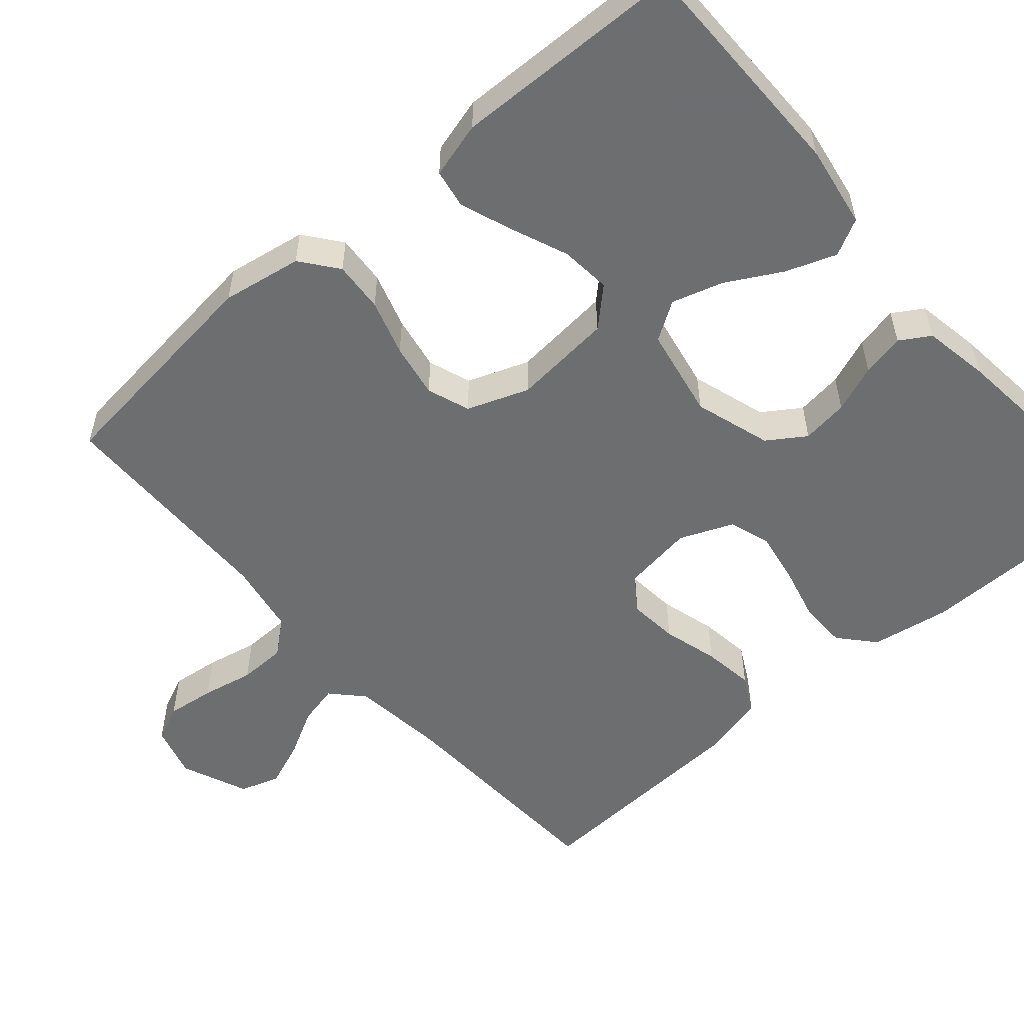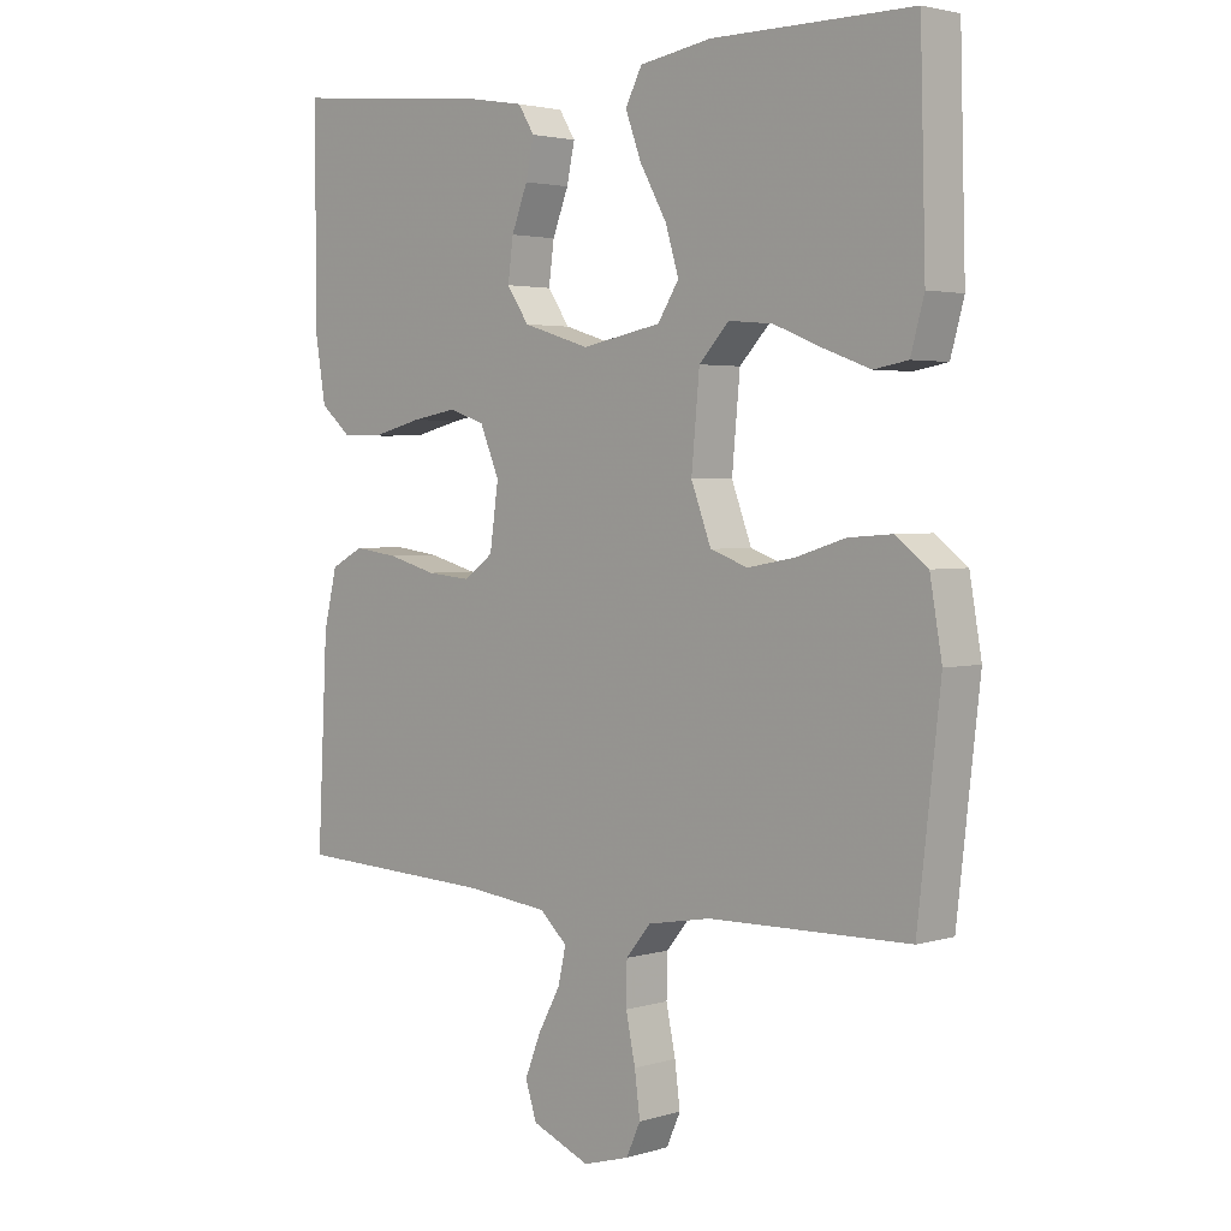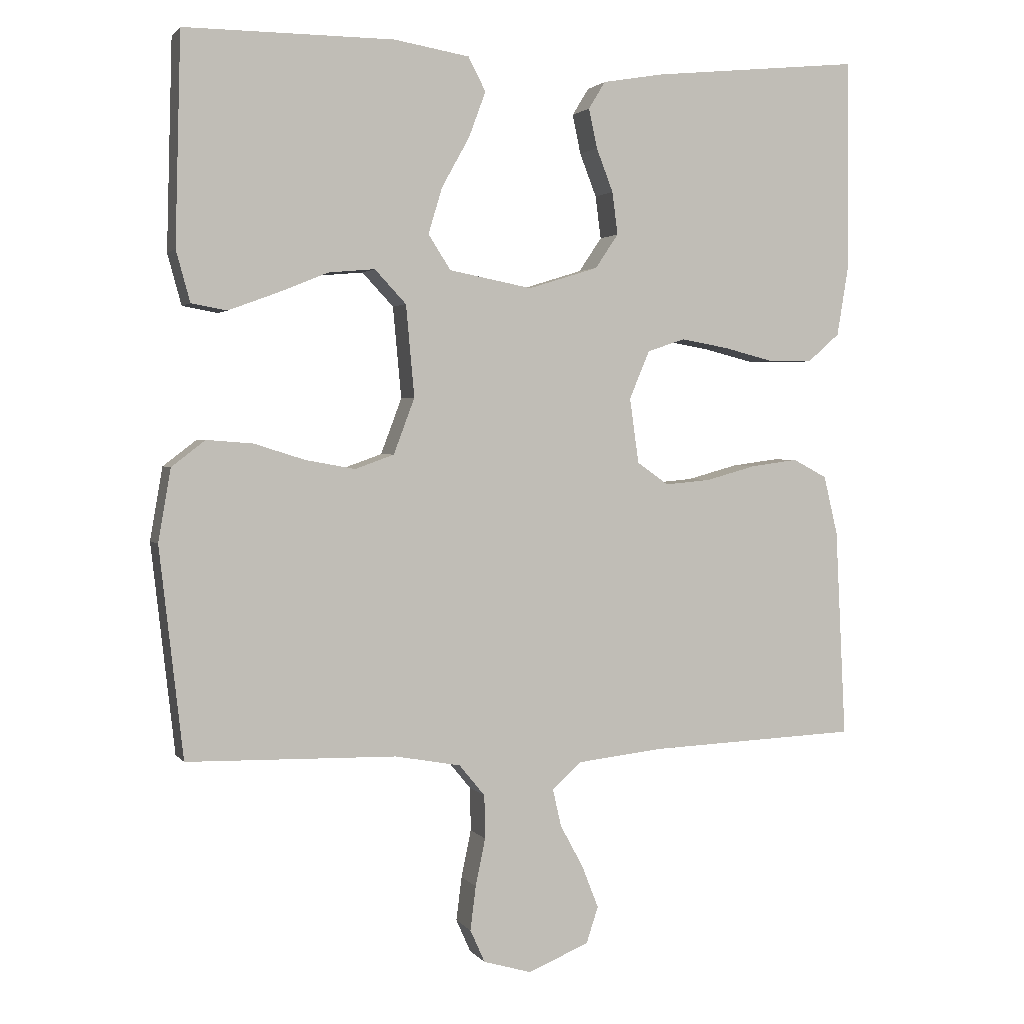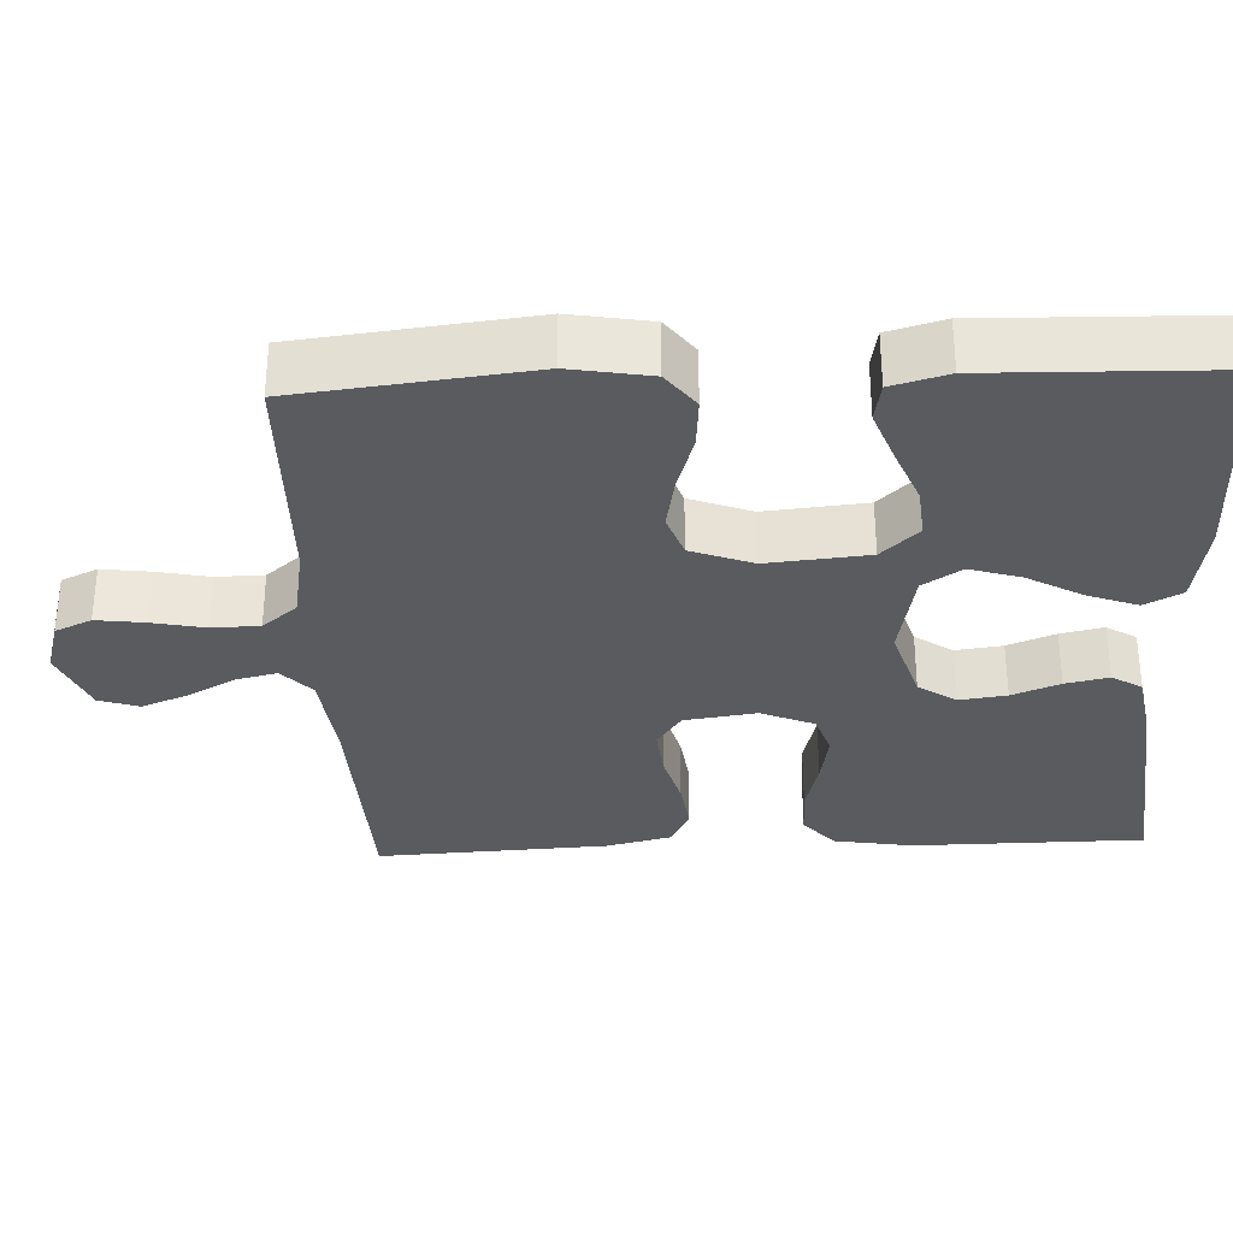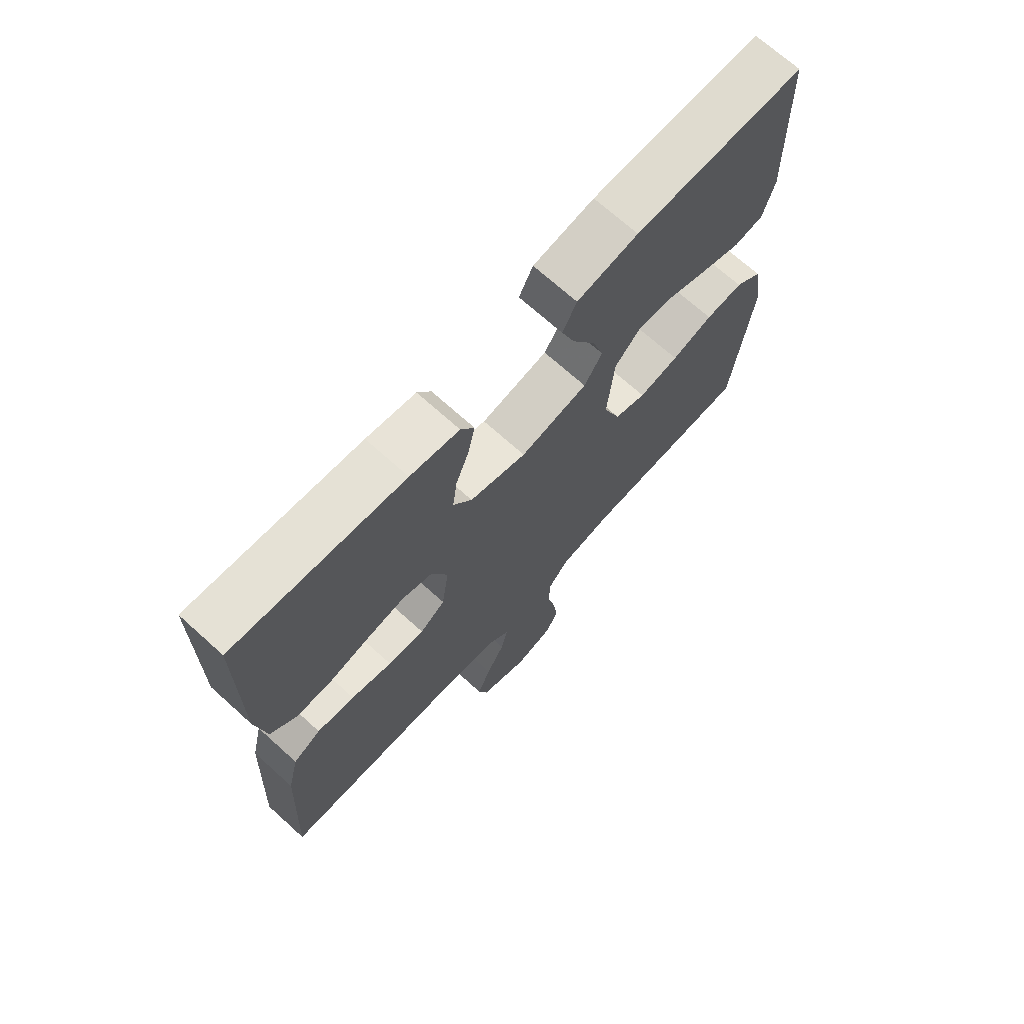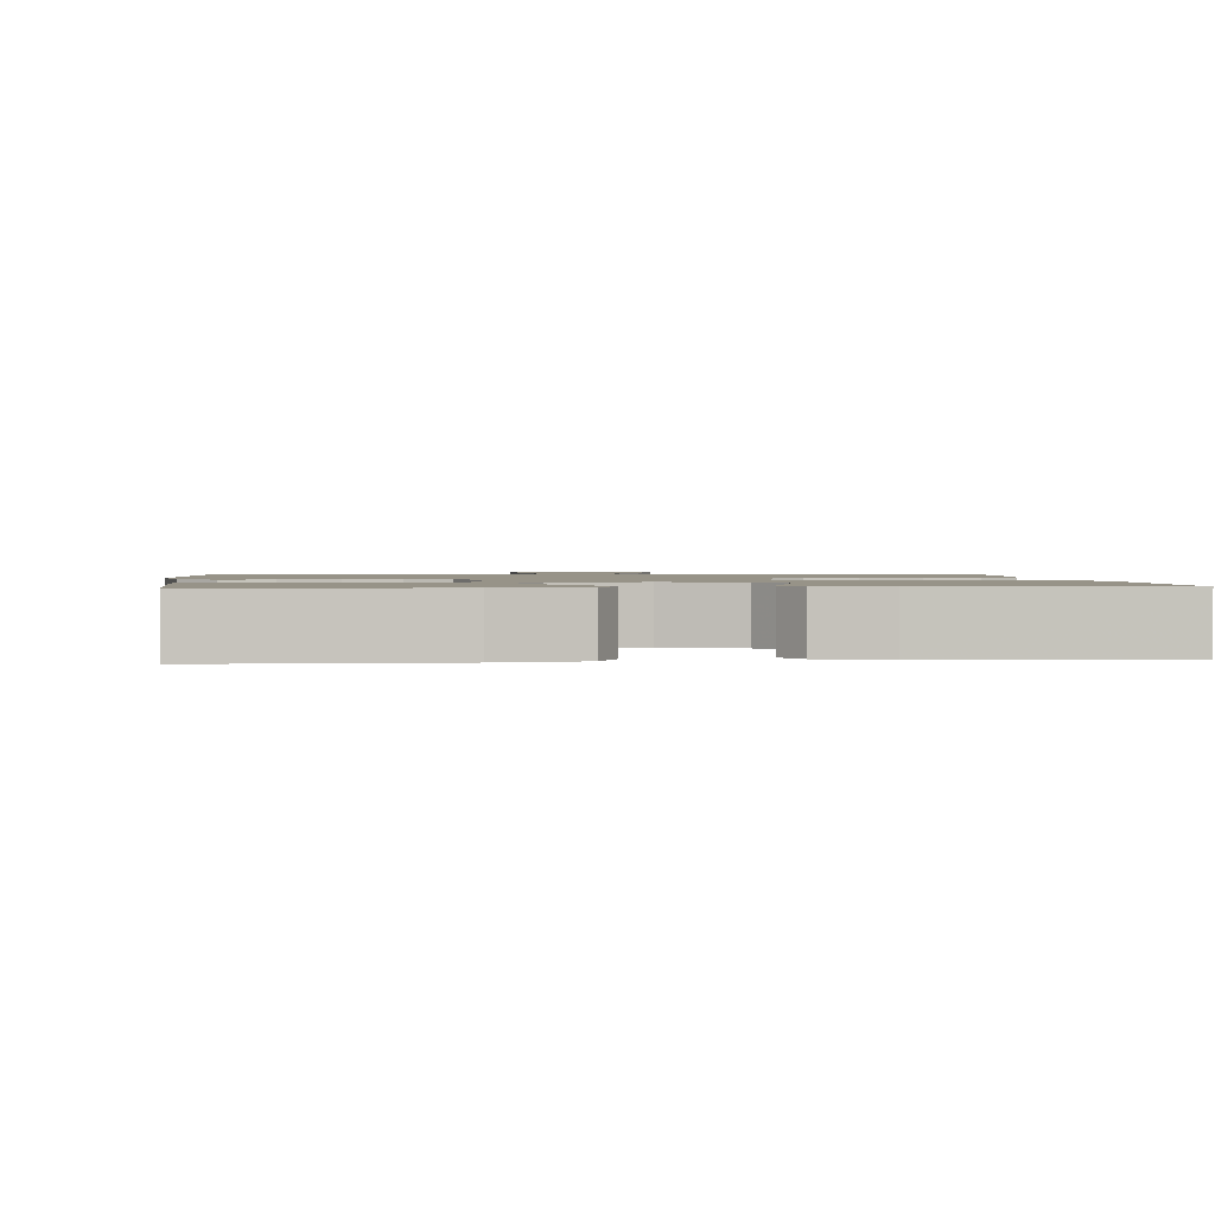
<metadata>
{"format":"obj","ext":"obj","renderer":"f3d","projection":"perspective","resolution":1024,"background":"white","views":[{"elev":-54.3,"azim":-48.9,"up":"+Y"},{"elev":2.9,"azim":-135.8,"up":"+Z"},{"elev":2.1,"azim":-18.1,"up":"+Z"},{"elev":-32.6,"azim":-87.4,"up":"+Y"},{"elev":70.3,"azim":132.1,"up":"+Z"},{"elev":1.4,"azim":-5.9,"up":"+Y"}]}
</metadata>
<code>
v 0.5 0.07 -0.5
v 0.2 0.07 -0.513
v 0.076 0.07 -0.527
v 0.035 0.07 -0.565
v 0.047 0.07 -0.618
v 0.08 0.07 -0.679
v 0.104 0.07 -0.74
v 0.087 0.07 -0.792
v 0 0.07 -0.828
v -0.069 0.07 -0.808
v -0.09 0.07 -0.761
v -0.082 0.07 -0.698
v -0.068 0.07 -0.63
v -0.069 0.07 -0.568
v -0.106 0.07 -0.523
v -0.2 0.07 -0.506
v -0.5 0.07 -0.5
v -0.534 0.07 -0.2
v -0.516 0.07 -0.096
v -0.468 0.07 -0.059
v -0.402 0.07 -0.064
v -0.329 0.07 -0.087
v -0.258 0.07 -0.1
v -0.202 0.07 -0.08
v -0.172 0.07 0
v -0.184 0.07 0.131
v -0.229 0.07 0.179
v -0.295 0.07 0.173
v -0.369 0.07 0.143
v -0.437 0.07 0.118
v -0.488 0.07 0.127
v -0.508 0.07 0.2
v -0.5 0.07 0.5
v -0.2 0.07 0.499
v -0.092 0.07 0.481
v -0.067 0.07 0.433
v -0.091 0.07 0.368
v -0.131 0.07 0.296
v -0.151 0.07 0.23
v -0.119 0.07 0.18
v 0 0.07 0.157
v 0.1 0.07 0.188
v 0.133 0.07 0.237
v 0.125 0.07 0.298
v 0.101 0.07 0.36
v 0.089 0.07 0.416
v 0.113 0.07 0.455
v 0.2 0.07 0.47
v 0.5 0.07 0.5
v 0.502 0.07 0.2
v 0.485 0.07 0.097
v 0.439 0.07 0.057
v 0.375 0.07 0.057
v 0.304 0.07 0.075
v 0.236 0.07 0.087
v 0.182 0.07 0.069
v 0.153 0.07 0
v 0.166 0.07 -0.093
v 0.211 0.07 -0.125
v 0.276 0.07 -0.119
v 0.349 0.07 -0.099
v 0.416 0.07 -0.09
v 0.465 0.07 -0.116
v 0.485 0.07 -0.2
v 0.5 0 -0.5
v 0.2 0 -0.513
v 0.076 0 -0.527
v 0.035 0 -0.565
v 0.047 0 -0.618
v 0.08 0 -0.679
v 0.104 0 -0.74
v 0.087 0 -0.792
v 0 0 -0.828
v -0.069 0 -0.808
v -0.09 0 -0.761
v -0.082 0 -0.698
v -0.068 0 -0.63
v -0.069 0 -0.568
v -0.106 0 -0.523
v -0.2 0 -0.506
v -0.5 0 -0.5
v -0.534 0 -0.2
v -0.516 0 -0.096
v -0.468 0 -0.059
v -0.402 0 -0.064
v -0.329 0 -0.087
v -0.258 0 -0.1
v -0.202 0 -0.08
v -0.172 0 0
v -0.184 0 0.131
v -0.229 0 0.179
v -0.295 0 0.173
v -0.369 0 0.143
v -0.437 0 0.118
v -0.488 0 0.127
v -0.508 0 0.2
v -0.5 0 0.5
v -0.2 0 0.499
v -0.092 0 0.481
v -0.067 0 0.433
v -0.091 0 0.368
v -0.131 0 0.296
v -0.151 0 0.23
v -0.119 0 0.18
v 0 0 0.157
v 0.1 0 0.188
v 0.133 0 0.237
v 0.125 0 0.298
v 0.101 0 0.36
v 0.089 0 0.416
v 0.113 0 0.455
v 0.2 0 0.47
v 0.5 0 0.5
v 0.502 0 0.2
v 0.485 0 0.097
v 0.439 0 0.057
v 0.375 0 0.057
v 0.304 0 0.075
v 0.236 0 0.087
v 0.182 0 0.069
v 0.153 0 0
v 0.166 0 -0.093
v 0.211 0 -0.125
v 0.276 0 -0.119
v 0.349 0 -0.099
v 0.416 0 -0.09
v 0.465 0 -0.116
v 0.485 0 -0.2
f 63 64 1 2
f 60 61 62 63
f 59 60 63 2
f 58 59 2 3
f 57 58 3 4
f 51 52 53 54
f 51 54 55
f 50 51 55
f 49 50 55 56
f 47 48 49 56
f 44 45 46 47
f 43 44 47 56
f 35 36 37 38
f 35 38 39
f 34 35 39
f 33 34 39
f 32 33 39 40
f 28 29 30 31
f 28 31 32
f 27 28 32
f 19 20 21 22
f 19 22 23
f 16 17 18 19
f 15 16 19 23
f 14 15 23 24
f 10 11 12 13
f 8 9 10 13
f 8 13 14
f 5 6 7 8
f 5 8 14 24
f 42 43 56 57
f 41 42 57 4
f 40 41 4
f 27 32 40
f 26 27 40
f 25 26 40 4
f 4 5 24 25
f 66 65 128 127
f 127 126 125 124
f 66 127 124 123
f 67 66 123 122
f 68 67 122 121
f 118 117 116 115
f 119 118 115
f 119 115 114
f 120 119 114 113
f 120 113 112 111
f 111 110 109 108
f 120 111 108 107
f 102 101 100 99
f 103 102 99
f 103 99 98
f 103 98 97
f 104 103 97 96
f 95 94 93 92
f 96 95 92
f 96 92 91
f 86 85 84 83
f 87 86 83
f 83 82 81 80
f 87 83 80 79
f 88 87 79 78
f 77 76 75 74
f 77 74 73 72
f 78 77 72
f 72 71 70 69
f 88 78 72 69
f 121 120 107 106
f 68 121 106 105
f 68 105 104
f 104 96 91
f 104 91 90
f 68 104 90 89
f 89 88 69 68
f 1 65 66 2
f 2 66 67 3
f 3 67 68 4
f 4 68 69 5
f 5 69 70 6
f 6 70 71 7
f 7 71 72 8
f 8 72 73 9
f 9 73 74 10
f 10 74 75 11
f 11 75 76 12
f 12 76 77 13
f 13 77 78 14
f 14 78 79 15
f 15 79 80 16
f 16 80 81 17
f 17 81 82 18
f 18 82 83 19
f 19 83 84 20
f 20 84 85 21
f 21 85 86 22
f 22 86 87 23
f 23 87 88 24
f 24 88 89 25
f 25 89 90 26
f 26 90 91 27
f 27 91 92 28
f 28 92 93 29
f 29 93 94 30
f 30 94 95 31
f 31 95 96 32
f 32 96 97 33
f 33 97 98 34
f 34 98 99 35
f 35 99 100 36
f 36 100 101 37
f 37 101 102 38
f 38 102 103 39
f 39 103 104 40
f 40 104 105 41
f 41 105 106 42
f 42 106 107 43
f 43 107 108 44
f 44 108 109 45
f 45 109 110 46
f 46 110 111 47
f 47 111 112 48
f 48 112 113 49
f 49 113 114 50
f 50 114 115 51
f 51 115 116 52
f 52 116 117 53
f 53 117 118 54
f 54 118 119 55
f 55 119 120 56
f 56 120 121 57
f 57 121 122 58
f 58 122 123 59
f 59 123 124 60
f 60 124 125 61
f 61 125 126 62
f 62 126 127 63
f 63 127 128 64
f 64 128 65 1

</code>
